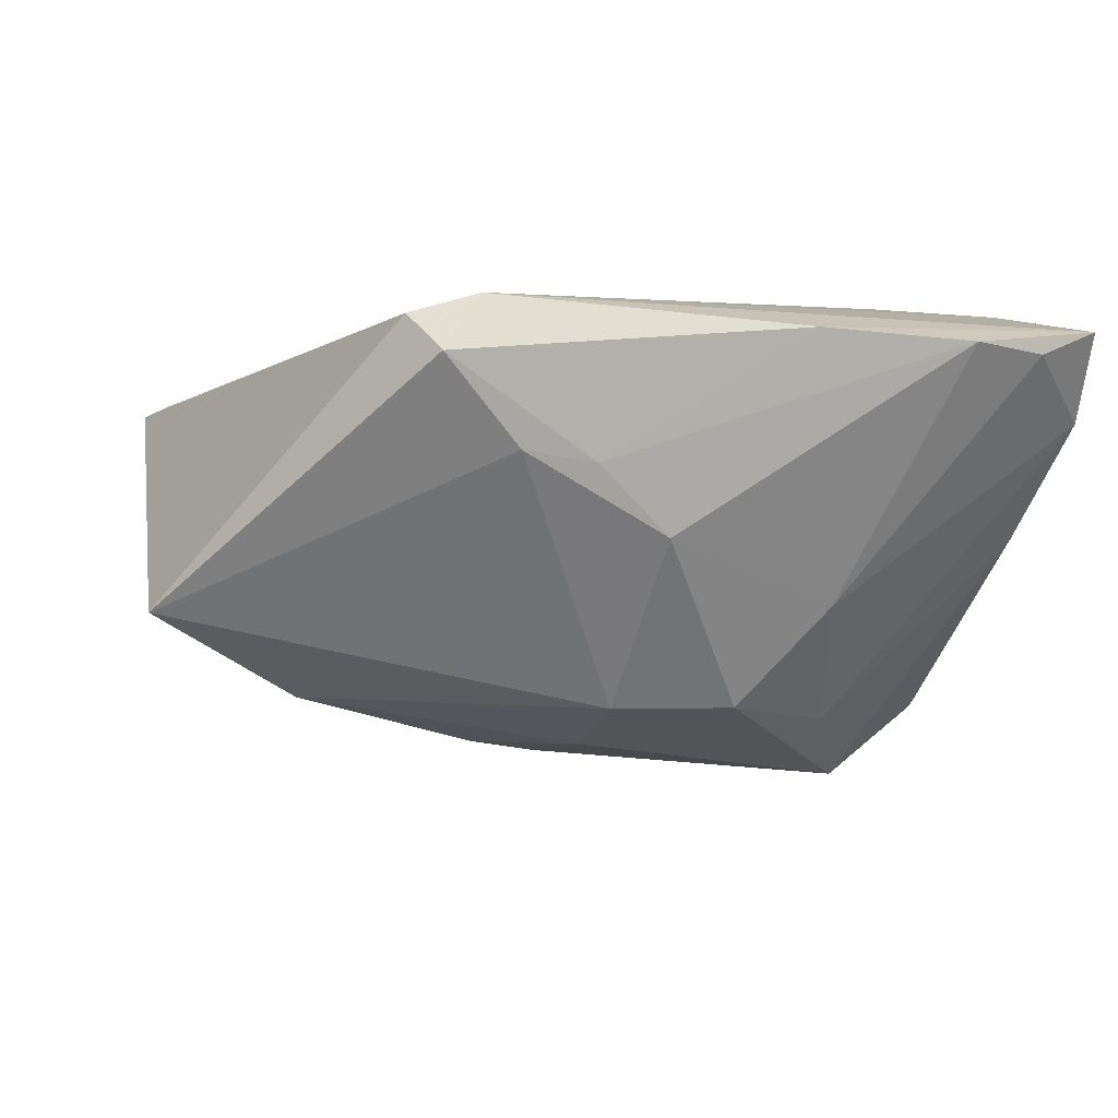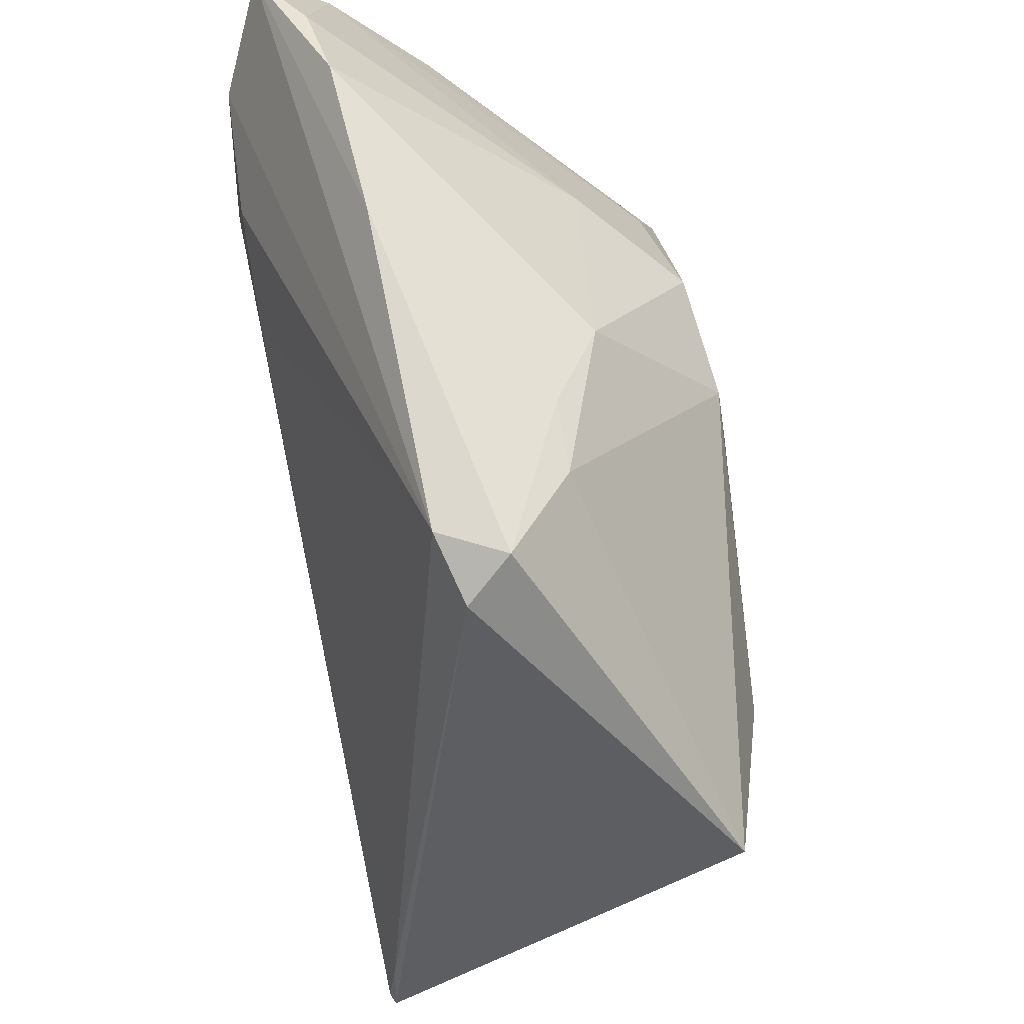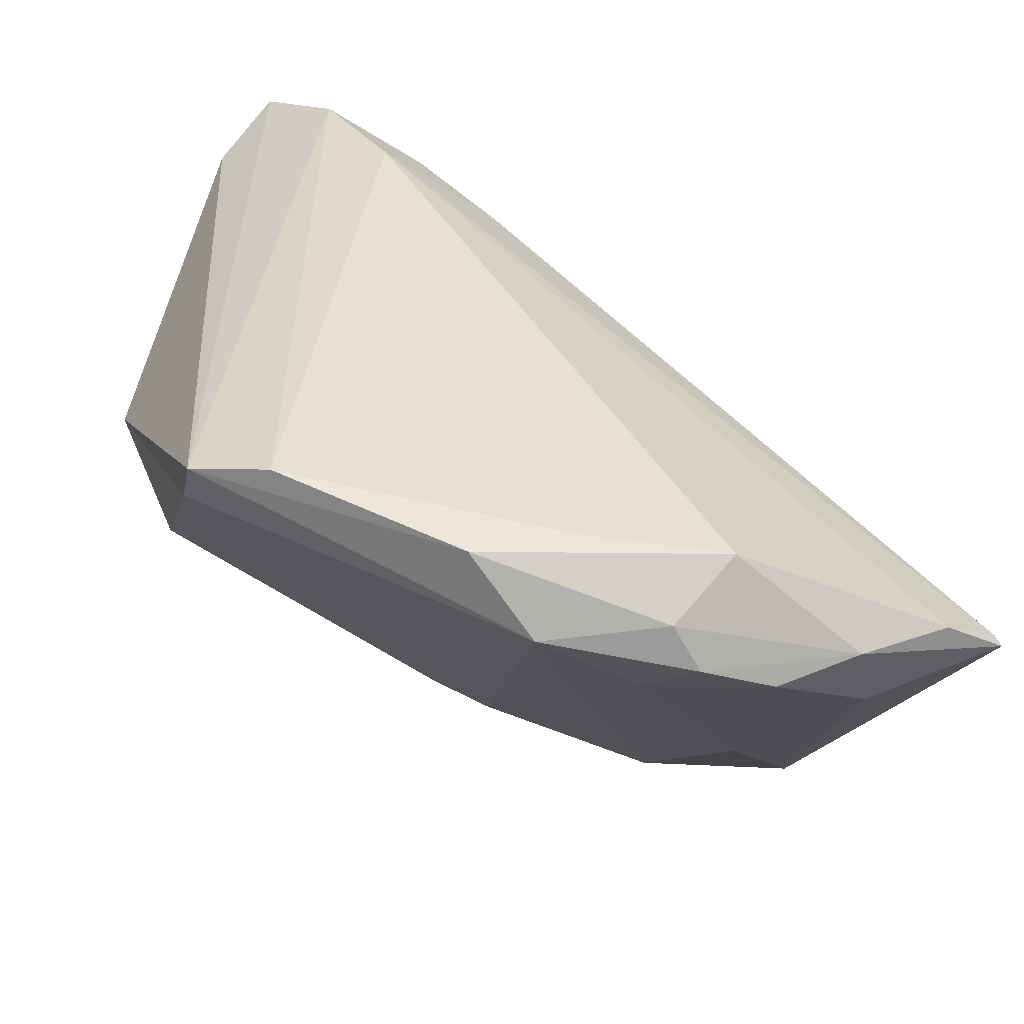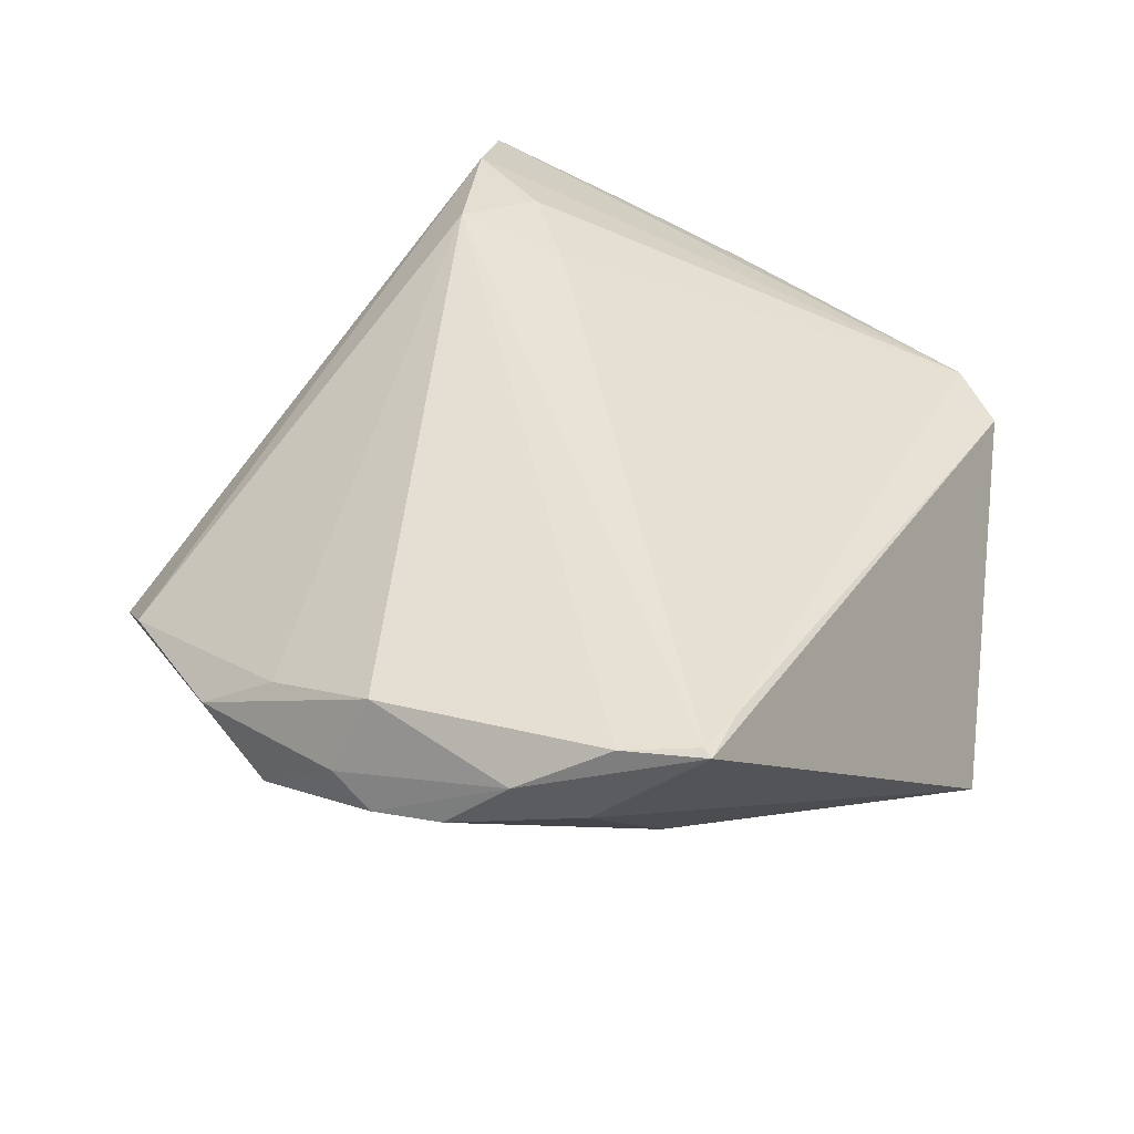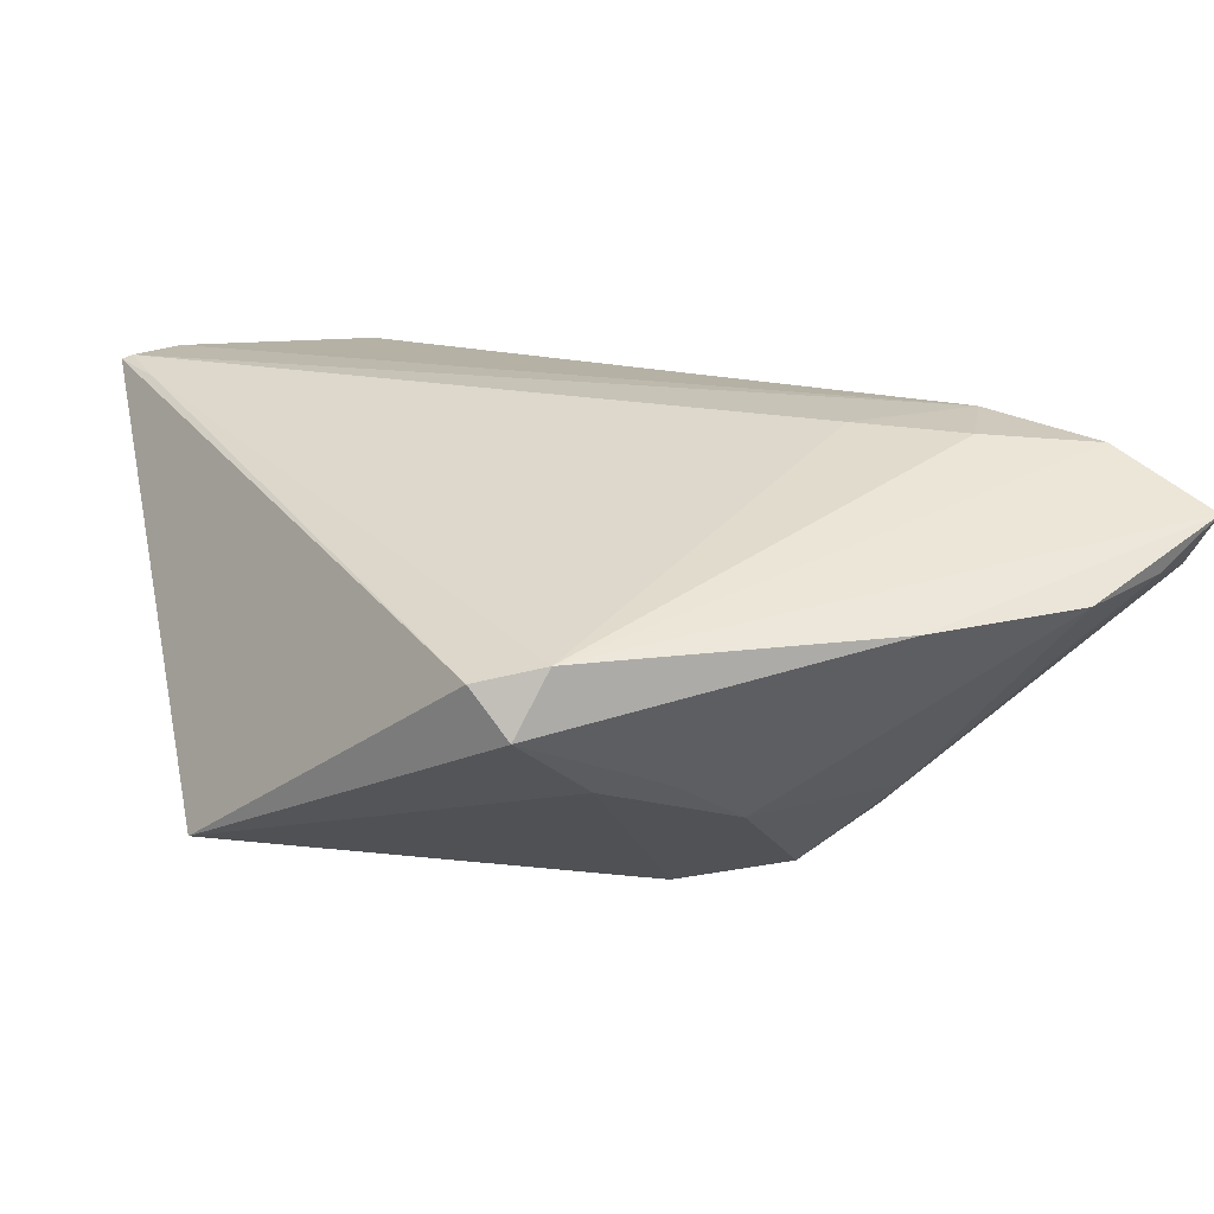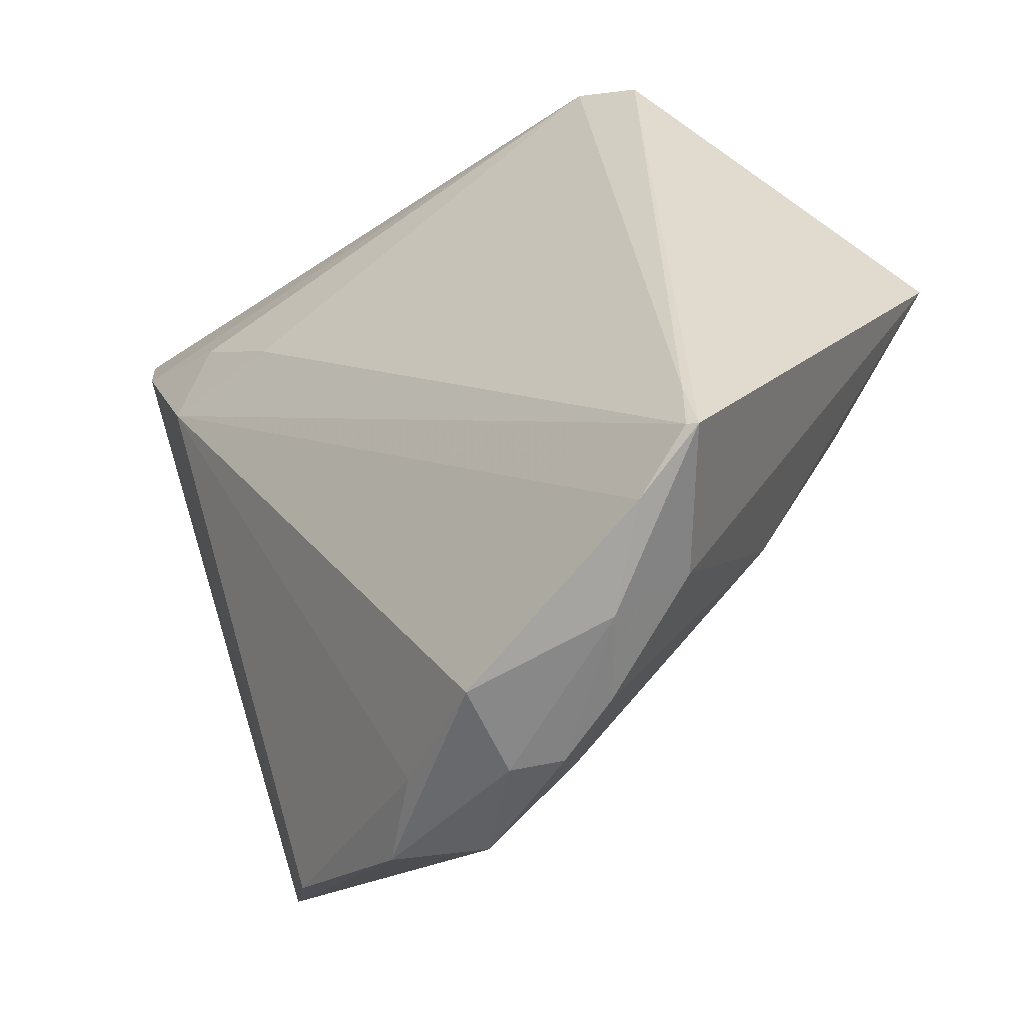
<metadata>
{"format":"obj","ext":"obj","renderer":"f3d","projection":"perspective","resolution":1024,"background":"white","views":[{"elev":-16.5,"azim":162.5,"up":"+Z"},{"elev":63.8,"azim":77.7,"up":"+Y"},{"elev":-71.7,"azim":-32.4,"up":"+Y"},{"elev":41.6,"azim":40.2,"up":"+Z"},{"elev":19.7,"azim":159.4,"up":"+Z"},{"elev":-42.2,"azim":42.2,"up":"+Y"}]}
</metadata>
<code>
v 0.03642 -0.04219 0.01022
v -0.01281 0.04803 0.009414
v -0.02194 0.02809 -0.01554
v 0.01347 -0.04858 0.0007871
v -0.04269 0.03068 0.02088
v -0.001088 -0.04983 0.01149
v 0.00158 0.00757 -0.02851
v -0.03737 -0.04014 -0.006856
v -0.05106 0.03348 0.007458
v -0.009933 -0.05253 0.004814
v 0.0005482 0.03714 -0.01219
v -0.02944 0.0263 0.02199
v -0.01847 0.01849 0.02229
v 0.01207 0.0001873 -0.02736
v 0.04516 -0.02991 0.02122
v -0.04132 0.04421 0.01097
v 0.03938 -0.04171 0.02159
v 0.04735 -0.03674 0.02181
v 0.04614 -0.0364 0.02229
v 0.01152 -0.05383 0.009559
v 0.009814 0.04082 -0.005823
v -0.03143 0.04803 0.009958
v 0.03107 0.04169 0.008071
v 0.0006567 -0.05392 0.0007065
v -0.01276 0.02105 -0.02621
v 0.02795 0.04527 0.002971
v 0.02475 -0.05136 0.00896
v 0.03358 0.002596 -0.0241
v 0.004618 -0.0002012 -0.02783
v 0.03115 -0.04825 0.01581
v 0.001392 0.01933 -0.02693
v 0.02375 0.04483 0.01001
v -0.02676 0.01315 -0.02479
v -0.03597 -0.03596 -0.01107
v 0.05176 0.01016 -0.01756
v -0.04791 0.02239 -0.003476
v 0.01818 0.04076 -0.005262
v 0.0136 -0.04991 0.01834
v -0.04485 -0.000405 -0.01896
v -0.03033 -0.0442 -0.001039
v -0.0496 0.04178 0.01559
v 0.01666 -0.05362 0.00686
v 0.03328 -0.02579 -0.007466
v -0.03312 0.0006721 -0.02857
v -0.03436 0.01769 0.02229
f 18 1 35
f 18 15 19
f 35 23 18
f 23 15 18
f 16 41 22
f 41 16 9
f 13 45 19
f 19 15 13
f 26 23 35
f 35 37 26
f 30 27 1
f 1 18 30
f 42 27 30
f 35 1 43
f 1 27 43
f 17 18 19
f 19 45 17
f 45 38 17
f 17 30 18
f 38 30 17
f 45 13 12
f 31 37 35
f 31 11 37
f 25 11 31
f 23 26 32
f 32 12 13
f 32 15 23
f 32 13 15
f 37 11 21
f 21 26 37
f 21 11 22
f 39 9 36
f 9 33 36
f 3 9 16
f 3 33 9
f 25 33 3
f 3 16 22
f 22 11 3
f 3 11 25
f 8 9 39
f 39 34 8
f 41 9 8
f 8 10 40
f 24 8 34
f 10 8 24
f 38 10 20
f 42 30 20
f 20 30 38
f 20 24 42
f 10 24 20
f 40 10 6
f 6 10 38
f 45 40 6
f 6 38 45
f 45 12 5
f 5 32 41
f 12 32 5
f 5 40 45
f 41 8 5
f 5 8 40
f 14 7 28
f 7 31 28
f 28 31 35
f 35 43 28
f 28 24 14
f 2 32 26
f 2 21 22
f 26 21 2
f 22 41 2
f 41 32 2
f 39 36 44
f 44 36 33
f 44 34 39
f 44 33 25
f 25 31 44
f 44 31 7
f 42 24 4
f 4 27 42
f 4 43 27
f 4 28 43
f 24 28 4
f 29 7 14
f 29 44 7
f 34 44 29
f 14 24 29
f 29 24 34

</code>
